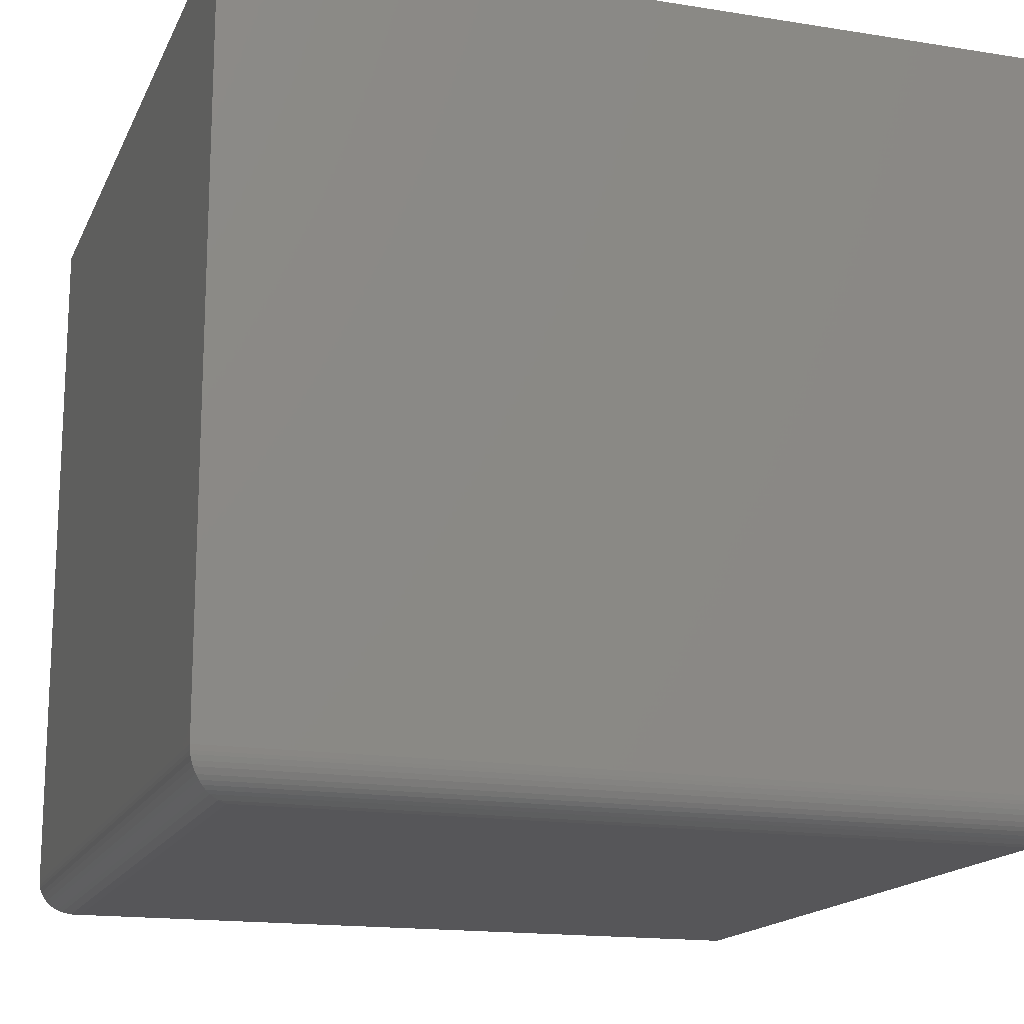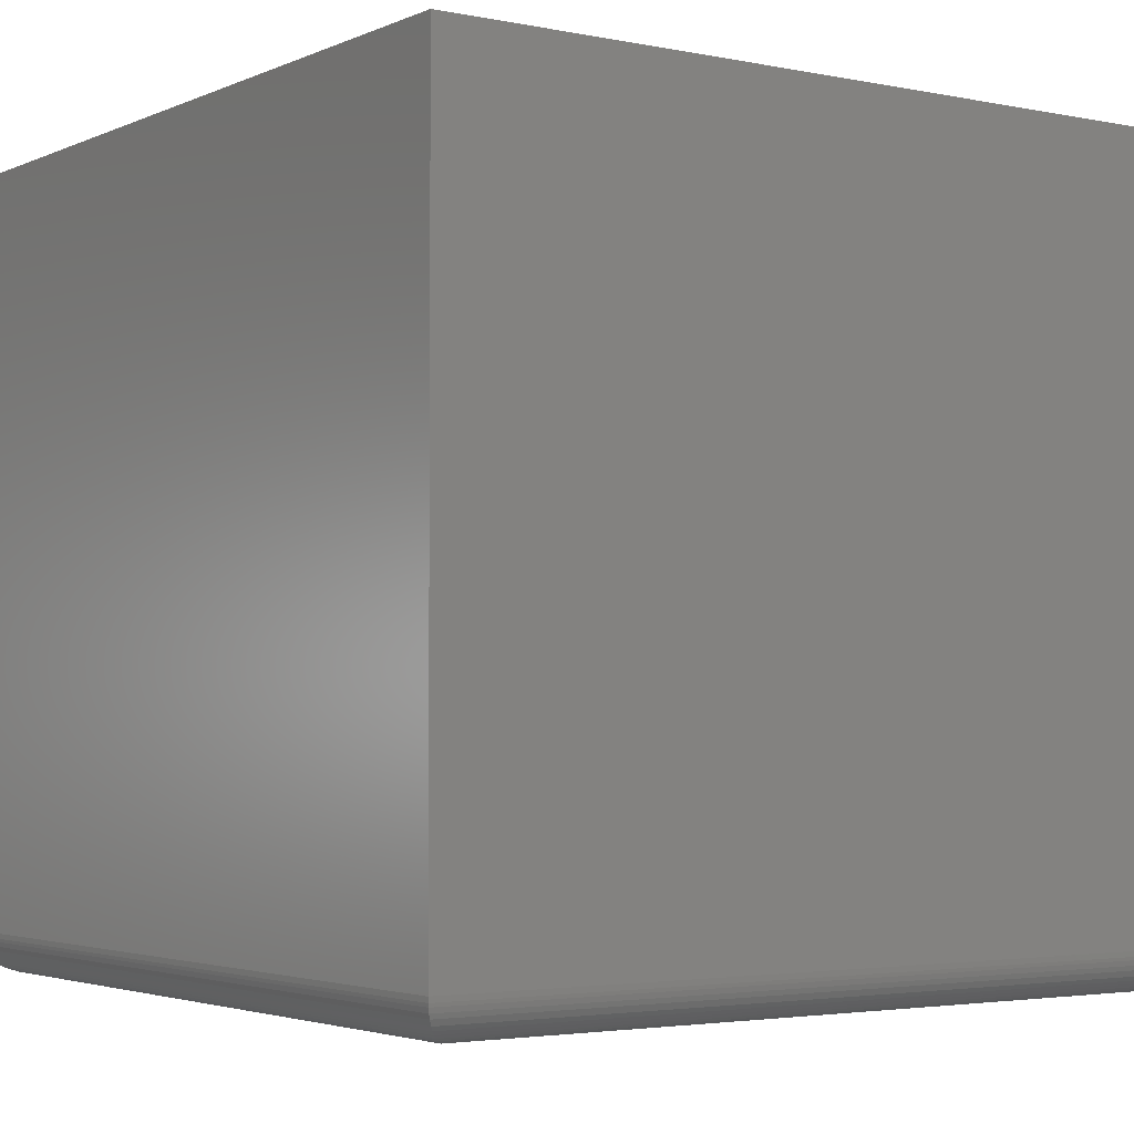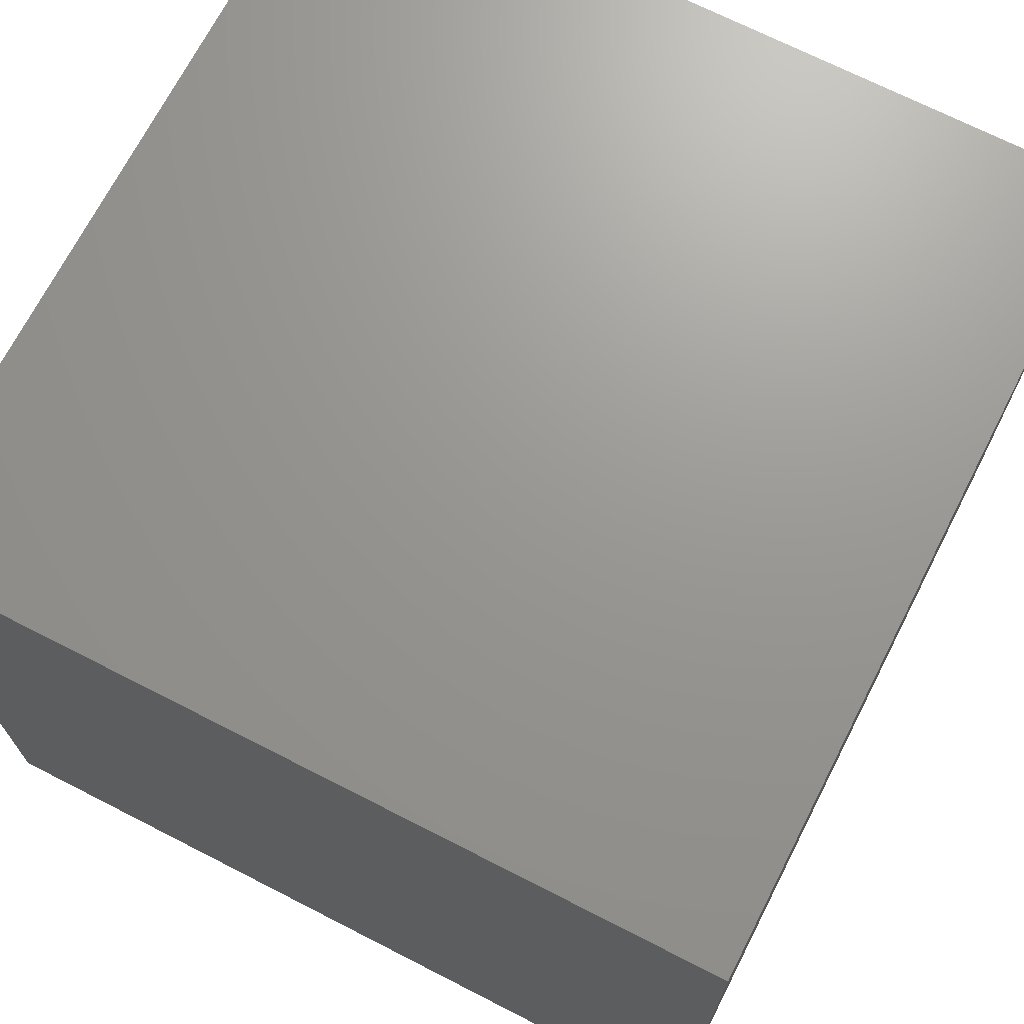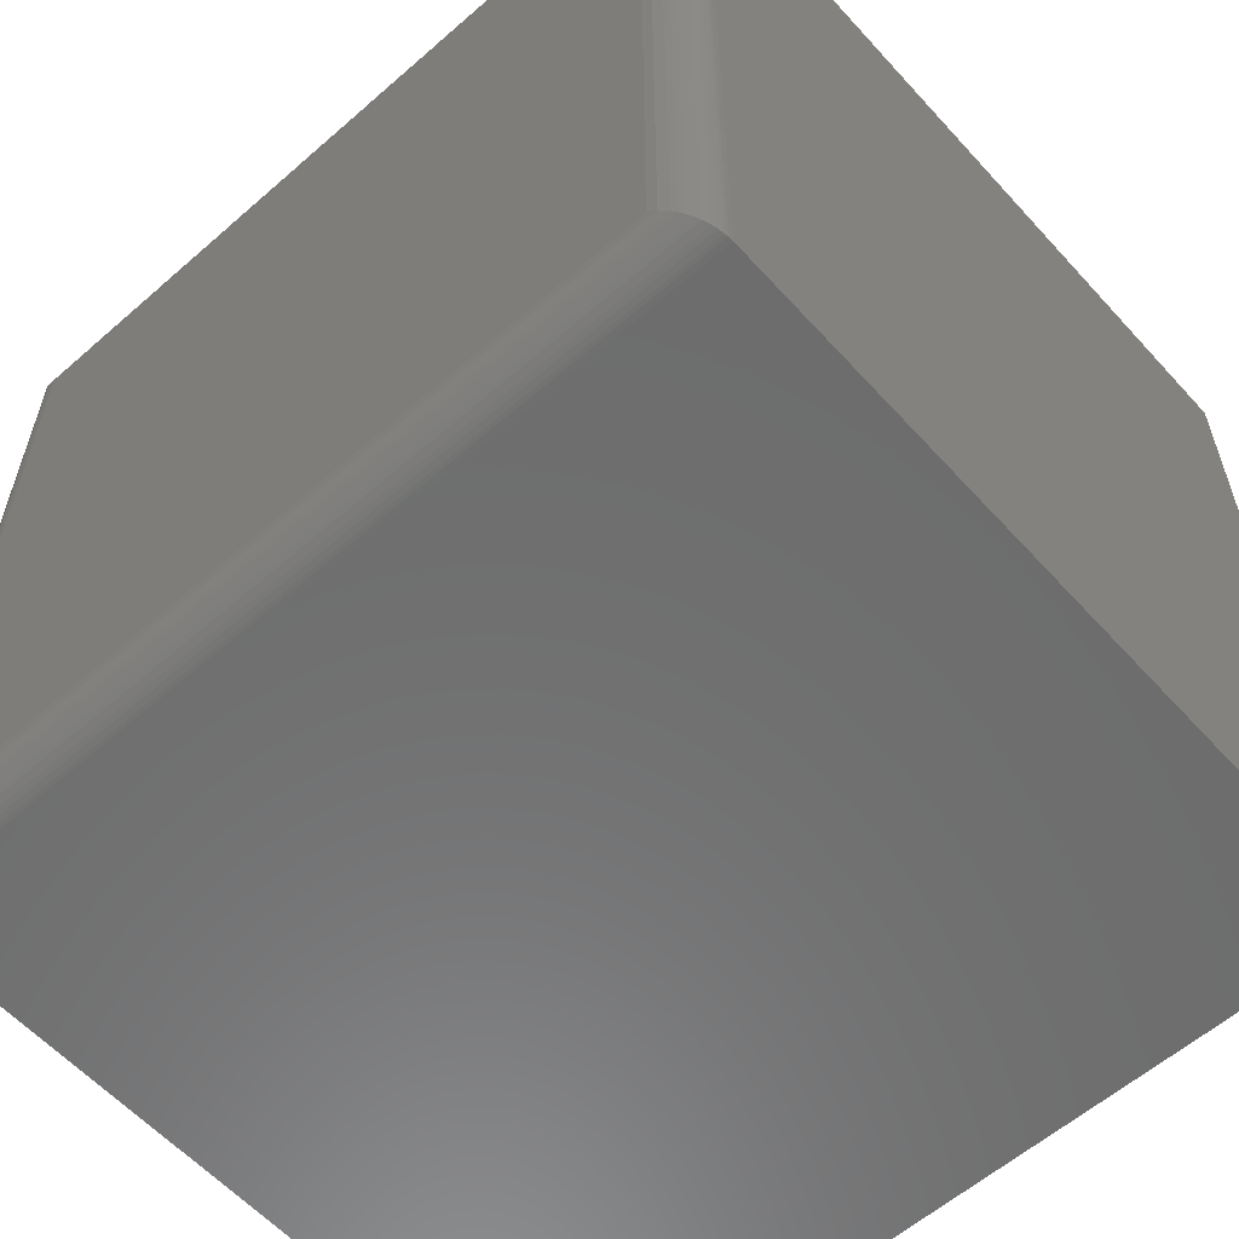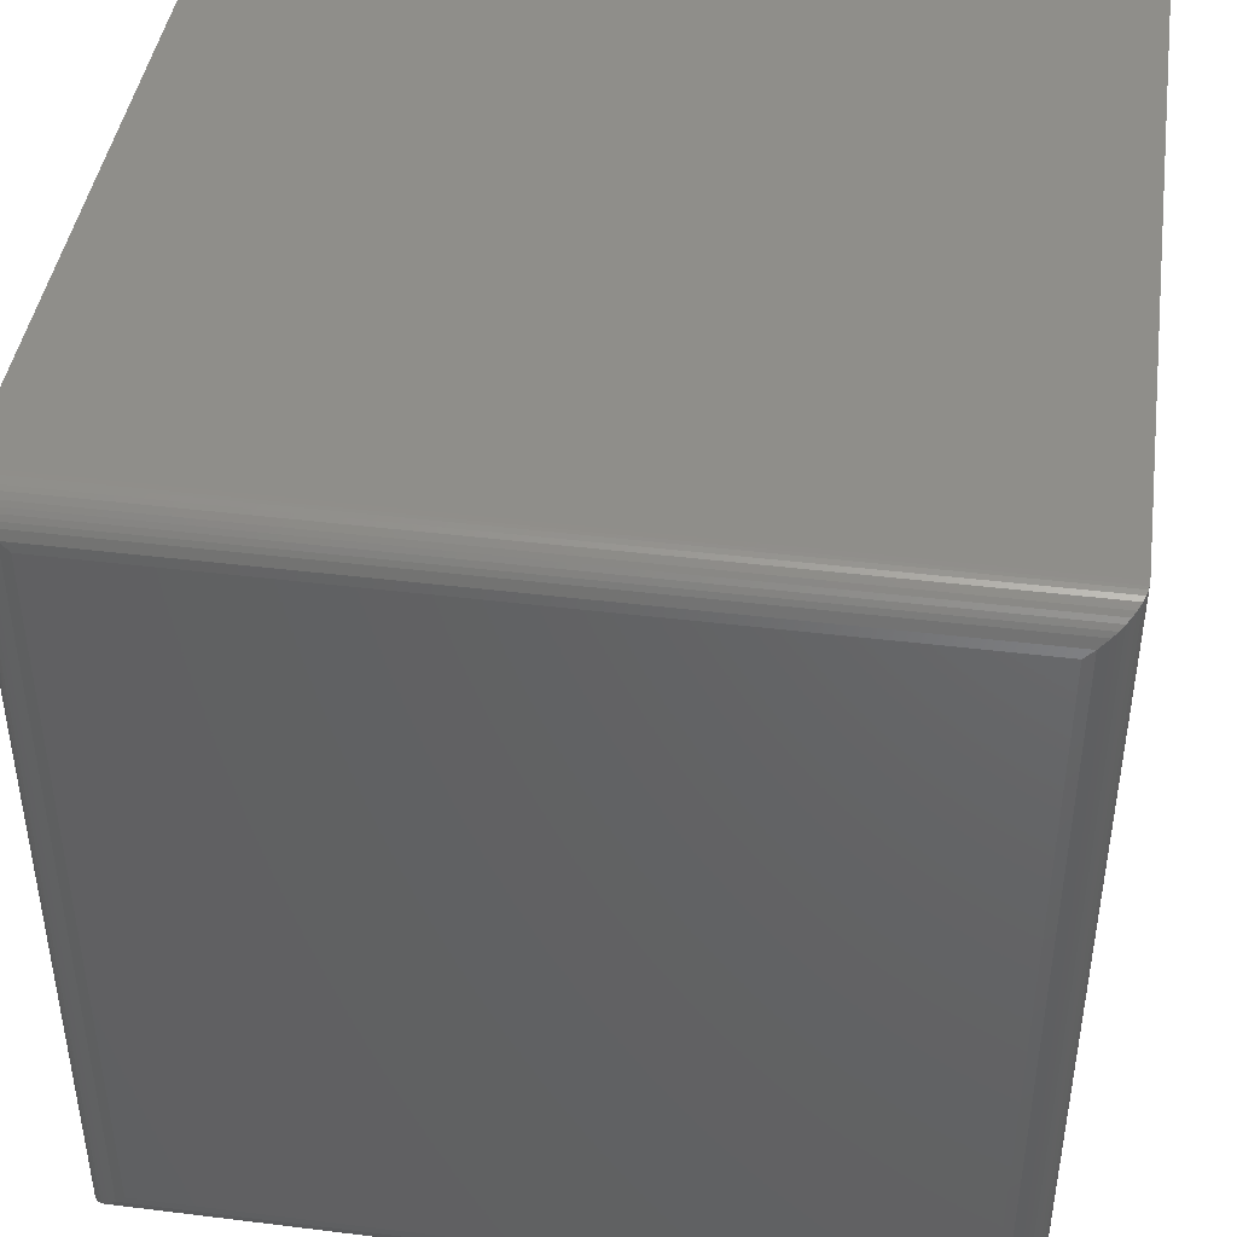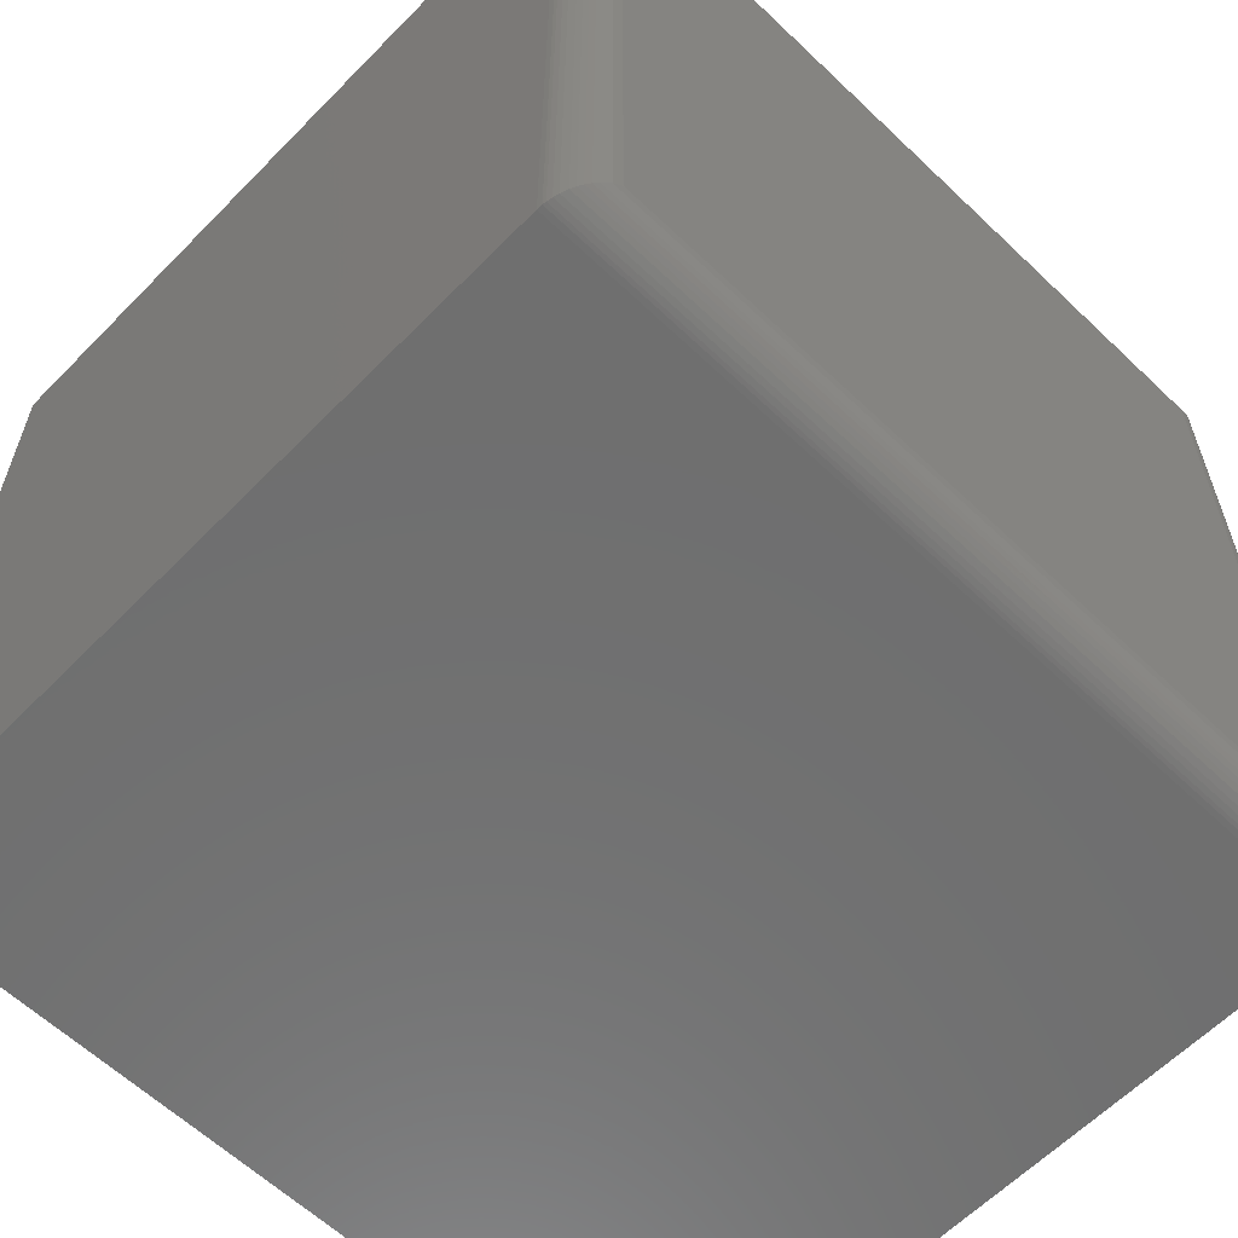
<metadata>
{"format":"stl","ext":"stl","renderer":"f3d","projection":"perspective","resolution":1024,"background":"white","views":[{"elev":-16.2,"azim":-108.3,"up":"+Z"},{"elev":-3.1,"azim":-34.9,"up":"+Z"},{"elev":70.1,"azim":-62.9,"up":"+Z"},{"elev":-59.2,"azim":-138.1,"up":"+Y"},{"elev":43.1,"azim":-171.7,"up":"+Y"},{"elev":-61.0,"azim":135.9,"up":"+Y"}]}
</metadata>
<code>
# stl→obj: 52 verts, 100 faces
v -0.3594 -0.3594 0
v -0.3594 0.3594 0
v 0.3594 -0.3594 0
v 0.3594 0.3594 0
v -0.3984 0.3984 0.75
v -0.3984 0.3984 0.03906
v -0.3984 -0.3984 0.75
v -0.3984 -0.3984 0.03906
v 0.3984 0.3984 0.75
v 0.3984 0.3984 0.03906
v 0.3984 -0.3984 0.75
v 0.3984 -0.3984 0.03906
v -0.3682 -0.3682 0.001
v -0.3682 0.3682 0.001
v -0.3766 -0.3766 0.004012
v -0.3766 0.3766 0.004012
v -0.3809 -0.3809 0.00648
v -0.3809 0.3809 0.00648
v -0.385 -0.385 0.009586
v -0.385 0.385 0.009586
v -0.3884 -0.3884 0.01288
v -0.3884 0.3884 0.01288
v -0.3914 -0.3914 0.01671
v -0.3914 0.3914 0.01671
v -0.3946 -0.3946 0.02218
v -0.3946 0.3946 0.02218
v -0.3964 -0.3964 0.02654
v -0.3964 0.3964 0.02654
v -0.3976 -0.3976 0.03111
v -0.3981 -0.3981 0.03423
v -0.3981 0.3981 0.03423
v -0.3976 0.3976 0.03111
v 0.3682 0.3682 0.001
v 0.3766 0.3766 0.004012
v 0.3809 0.3809 0.00648
v 0.385 0.385 0.009586
v 0.3884 0.3884 0.01288
v 0.3914 0.3914 0.01671
v 0.3946 0.3946 0.02218
v 0.3964 0.3964 0.02654
v 0.3981 0.3981 0.03423
v 0.3976 0.3976 0.03111
v 0.3682 -0.3682 0.001
v 0.3766 -0.3766 0.004012
v 0.3809 -0.3809 0.00648
v 0.385 -0.385 0.009586
v 0.3884 -0.3884 0.01288
v 0.3914 -0.3914 0.01671
v 0.3946 -0.3946 0.02218
v 0.3964 -0.3964 0.02654
v 0.3981 -0.3981 0.03423
v 0.3976 -0.3976 0.03111
f 1 2 3
f 3 2 4
f 5 6 7
f 7 6 8
f 9 10 5
f 5 10 6
f 11 12 9
f 9 12 10
f 7 8 11
f 11 8 12
f 2 13 14
f 2 1 13
f 14 13 15
f 14 15 16
f 16 15 17
f 16 17 18
f 18 17 19
f 18 19 20
f 20 19 21
f 20 21 22
f 22 21 23
f 22 23 24
f 24 23 25
f 24 25 26
f 26 25 27
f 26 27 28
f 28 27 29
f 8 6 30
f 30 6 31
f 30 31 29
f 29 31 32
f 29 32 28
f 4 14 33
f 4 2 14
f 33 14 16
f 33 16 34
f 34 16 18
f 34 18 35
f 35 18 20
f 35 20 36
f 36 20 22
f 36 22 37
f 37 22 24
f 37 24 38
f 38 24 26
f 38 26 39
f 39 26 28
f 39 28 40
f 40 28 32
f 6 10 31
f 31 10 41
f 31 41 32
f 32 41 42
f 32 42 40
f 3 33 43
f 3 4 33
f 43 33 34
f 43 34 44
f 44 34 35
f 44 35 45
f 45 35 36
f 45 36 46
f 46 36 37
f 46 37 47
f 47 37 38
f 47 38 48
f 48 38 39
f 48 39 49
f 49 39 40
f 49 40 50
f 50 40 42
f 10 12 41
f 41 12 51
f 41 51 42
f 42 51 52
f 42 52 50
f 1 43 13
f 1 3 43
f 13 43 44
f 13 44 15
f 15 44 45
f 15 45 17
f 17 45 46
f 17 46 19
f 19 46 47
f 19 47 21
f 21 47 48
f 21 48 23
f 23 48 49
f 23 49 25
f 25 49 50
f 25 50 27
f 27 50 52
f 12 8 51
f 51 8 30
f 51 30 52
f 52 30 29
f 52 29 27
f 7 11 5
f 5 11 9

</code>
